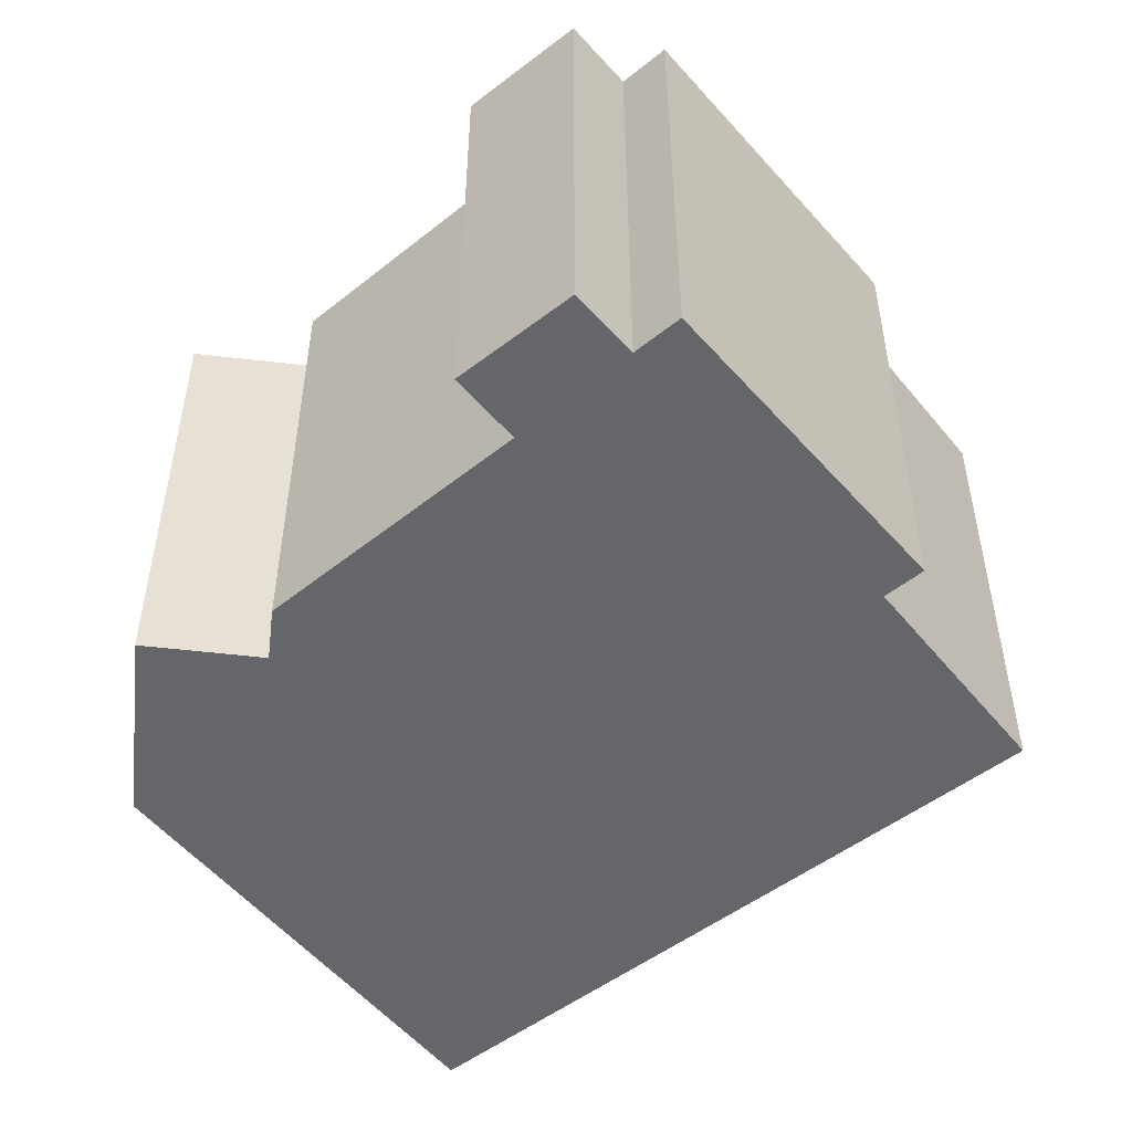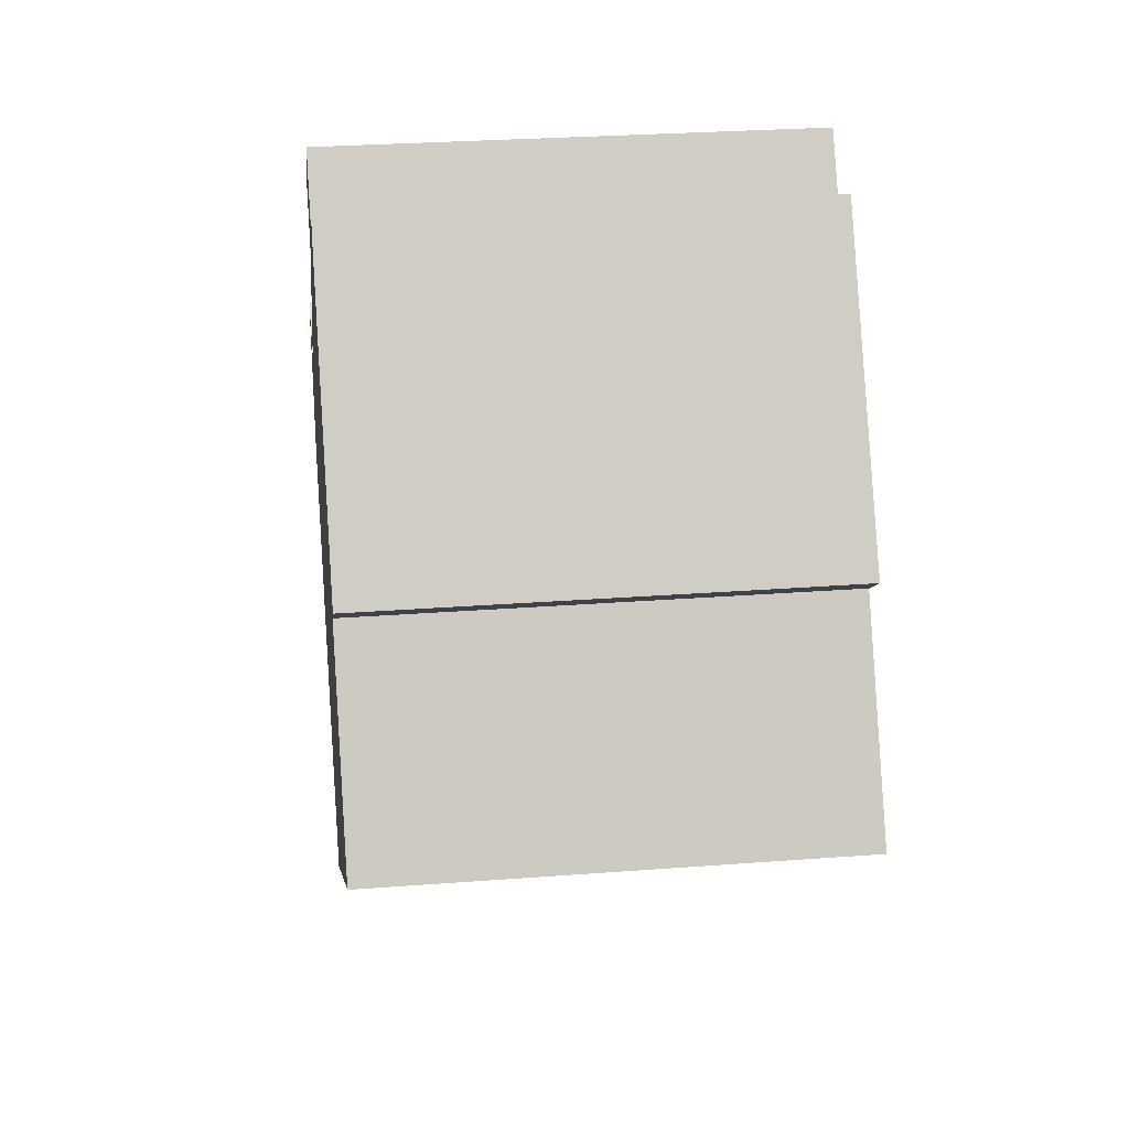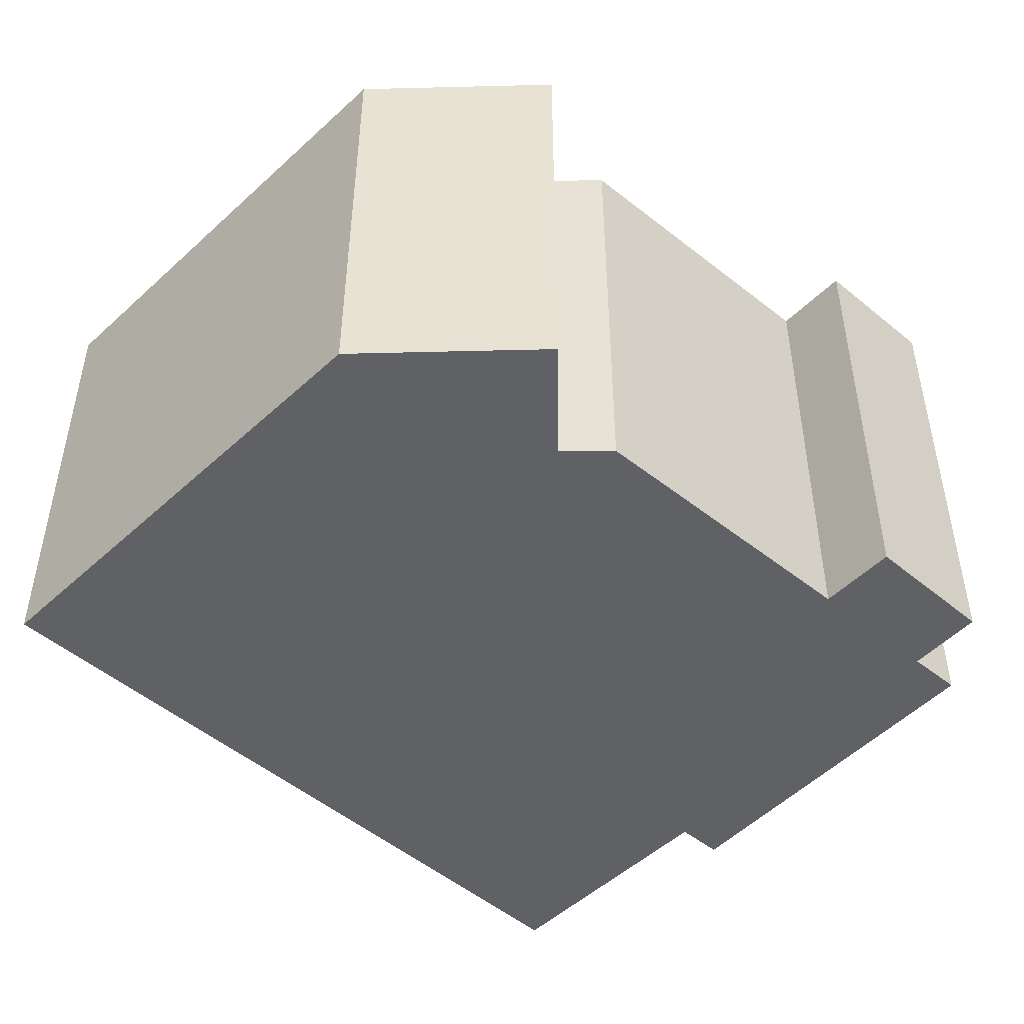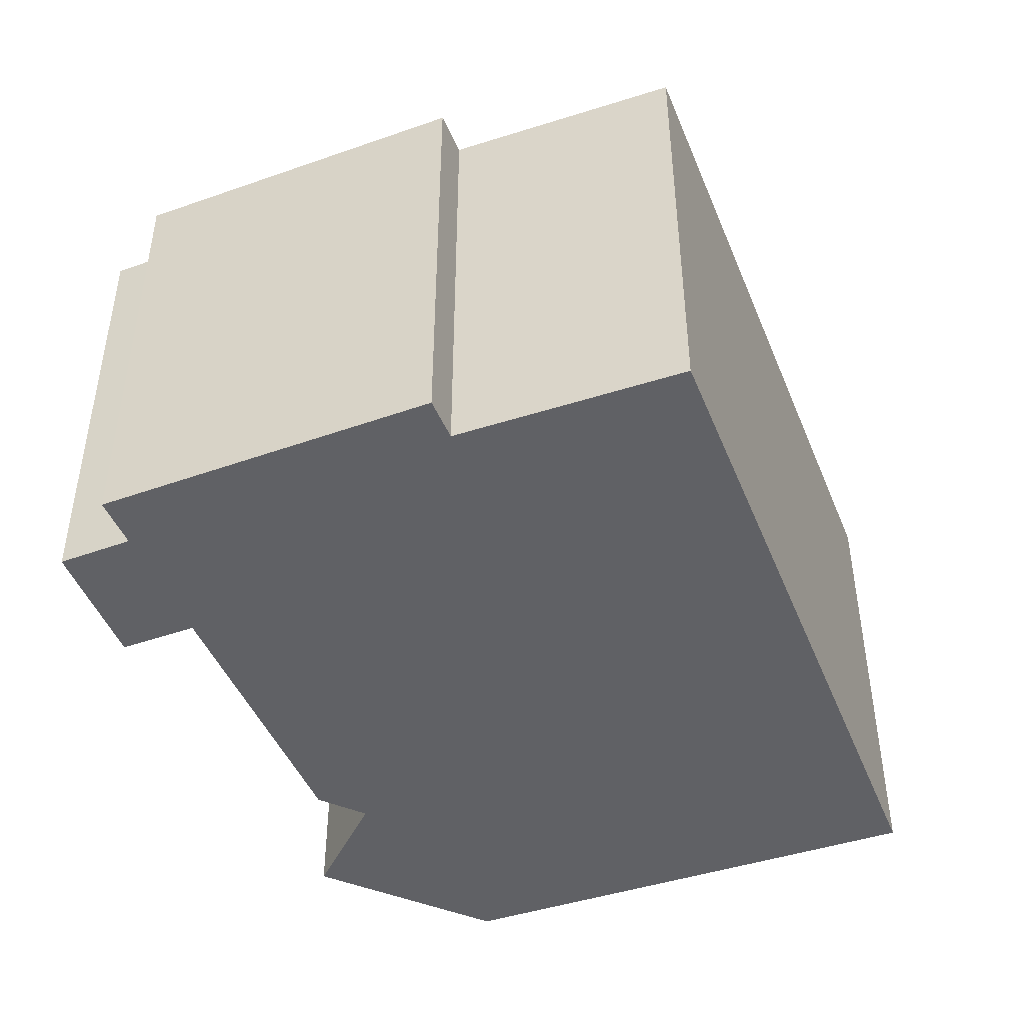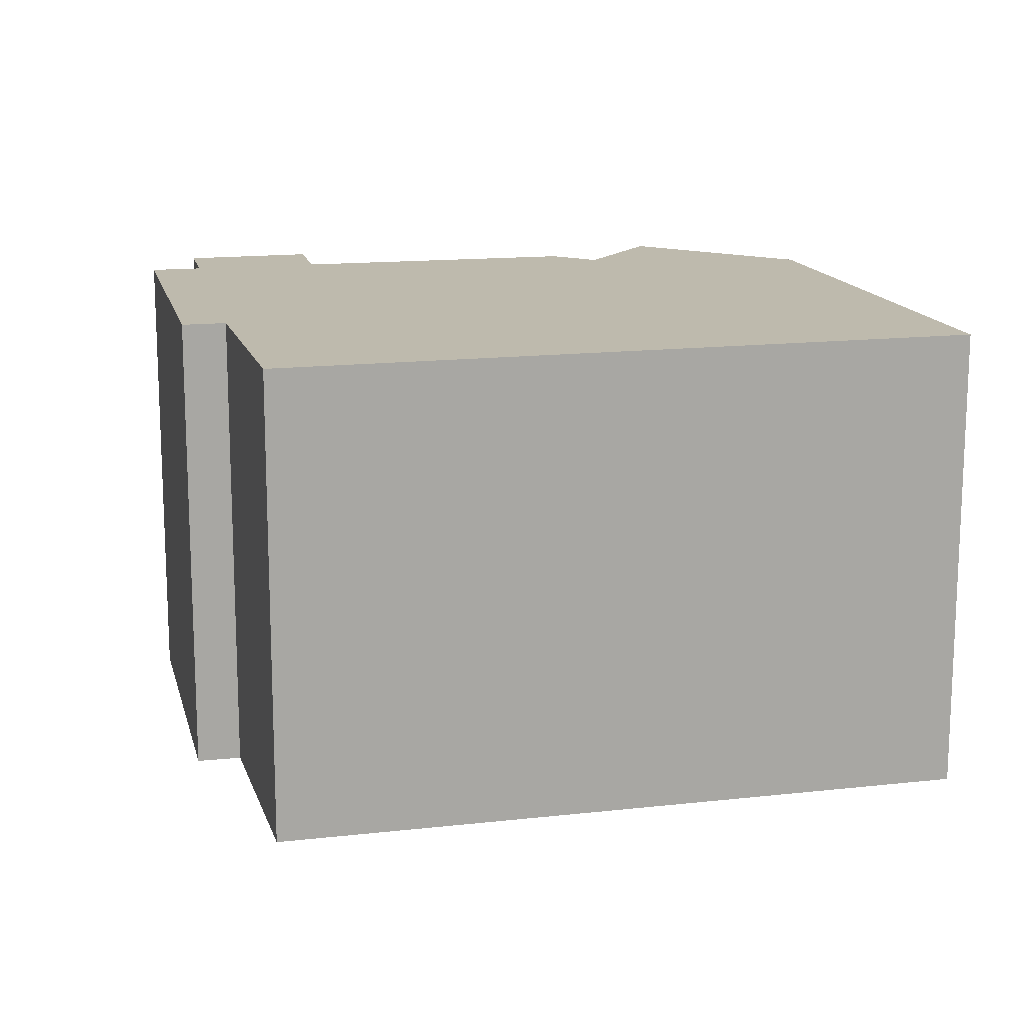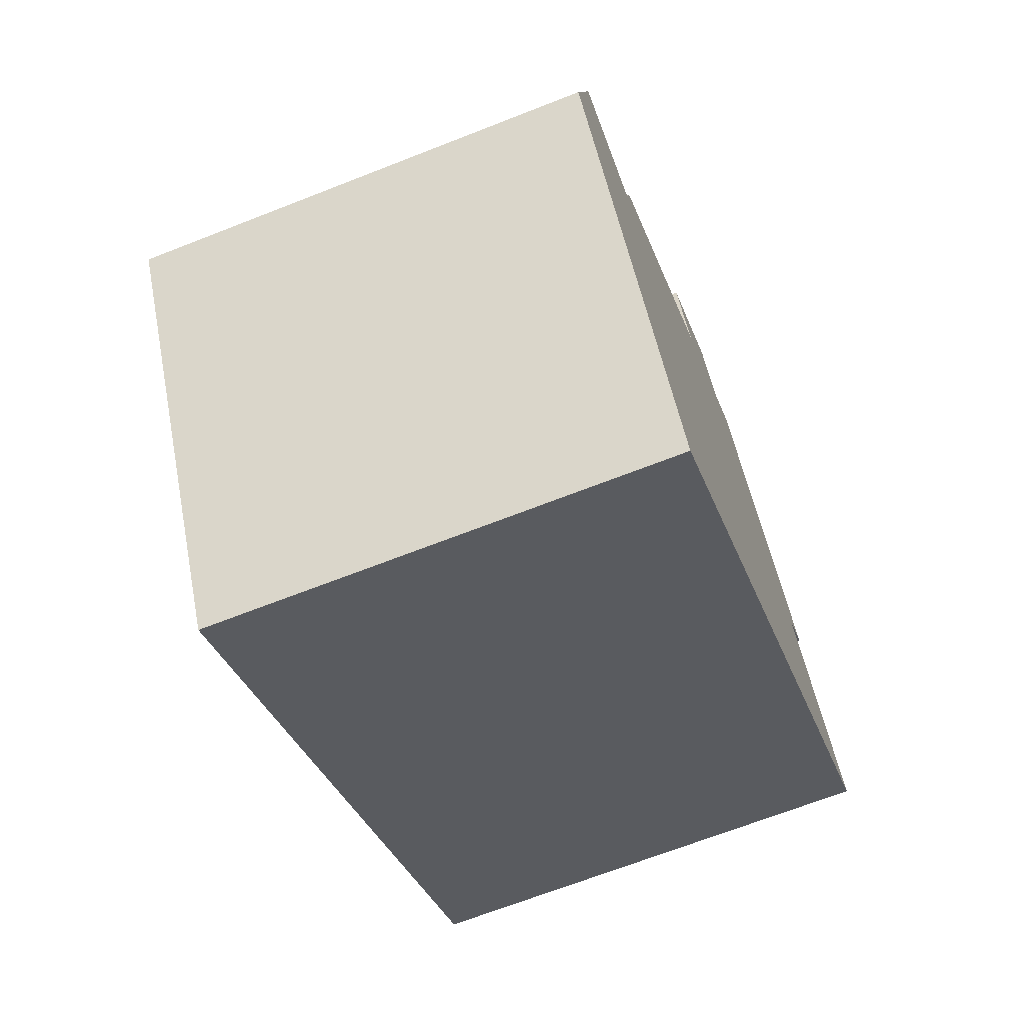
<metadata>
{"format":"obj","ext":"obj","renderer":"f3d","projection":"perspective","resolution":1024,"background":"white","views":[{"elev":-51.7,"azim":6.6,"up":"+Y"},{"elev":28.0,"azim":83.4,"up":"+Z"},{"elev":-49.5,"azim":-75.6,"up":"+Y"},{"elev":-47.2,"azim":78.5,"up":"+Y"},{"elev":15.4,"azim":133.6,"up":"+Y"},{"elev":-67.7,"azim":-68.5,"up":"+Z"}]}
</metadata>
<code>
v  23.22 4.275e-17 -0.6982
v  19.86 -2.964e-16 4.841
v  21 1.305e-16 -2.131
v  3.45 3.511e-16 -5.734
v  1.234 -3.319e-16 5.42
v  0 0 0
v  6.801 6.921e-16 -11.3
v  4.472 -2.83e-16 4.621
v  4.833 -3.74e-16 6.107
v  11.44 -6.508e-16 10.63
v  13.3 -8.815e-16 14.4
v  14.44 -7.765e-16 12.68
v  15.64 -8.264e-16 13.5
v  20.88 -3.388e-16 5.534
v  10.28 -7.608e-16 12.42
v  3.45 13.1 -5.734
v  21 13.1 -2.132
v  6.801 13.1 -11.3
v  0.0002798 13.1 -0.0004143
v  1.234 13.1 5.419
v  4.472 13.1 4.621
v  4.834 13.1 6.107
v  11.45 13.1 10.63
v  10.28 13.1 12.42
v  23.22 13.1 -0.6986
v  13.3 13.1 14.4
v  14.44 13.1 12.68
v  19.86 13.1 4.841
v  20.88 13.1 5.533
v  15.64 13.1 13.5
g defaultobject
f 1 2 3
f 4 5 6
f 5 4 7
f 5 7 8
f 8 7 3
f 8 3 9
f 9 3 10
f 10 3 11
f 11 3 12
f 12 3 13
f 13 3 2
f 13 2 14
f 11 15 10
f 16 17 18
f 17 16 19
f 17 19 20
f 17 20 21
f 17 21 22
f 17 22 23
f 17 23 24
f 17 24 25
f 25 24 26
f 25 26 27
f 25 27 28
f 27 29 28
f 29 27 30
f 29 2 28
f 2 29 14
f 28 1 25
f 1 28 2
f 17 1 3
f 1 17 25
f 18 3 7
f 3 18 17
f 16 7 4
f 7 16 18
f 19 4 6
f 4 19 16
f 20 6 5
f 6 20 19
f 20 8 21
f 8 20 5
f 22 8 9
f 8 22 21
f 23 9 10
f 9 23 22
f 24 10 15
f 10 24 23
f 24 11 26
f 11 24 15
f 26 12 27
f 12 26 11
f 30 12 13
f 12 30 27
f 30 14 29
f 14 30 13

</code>
